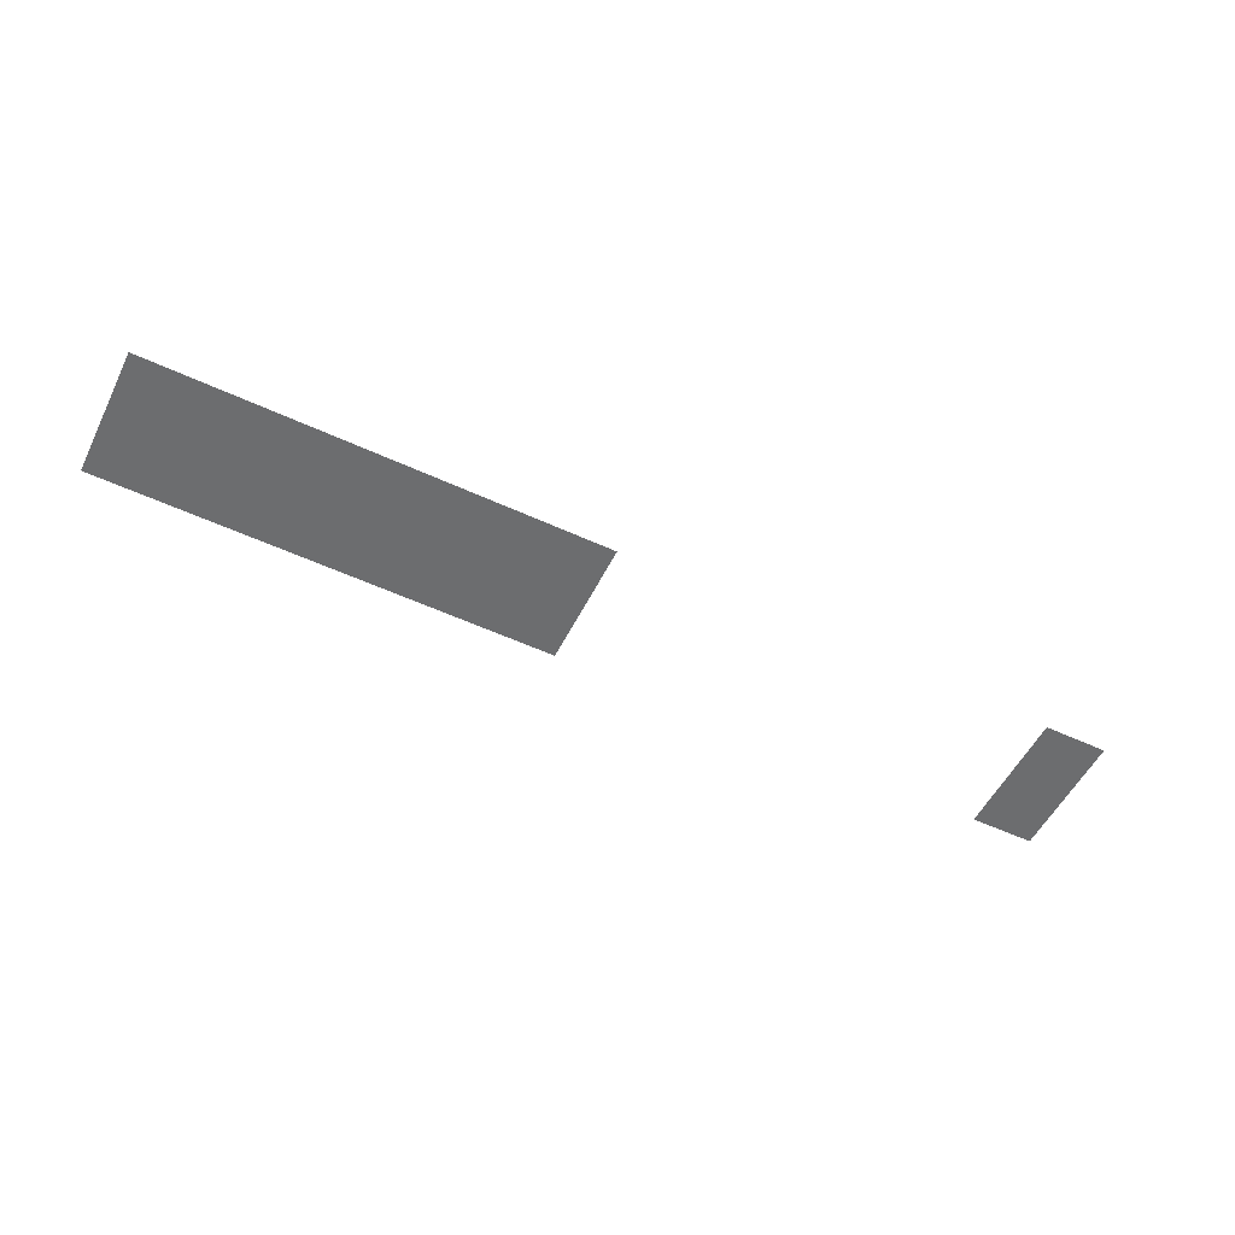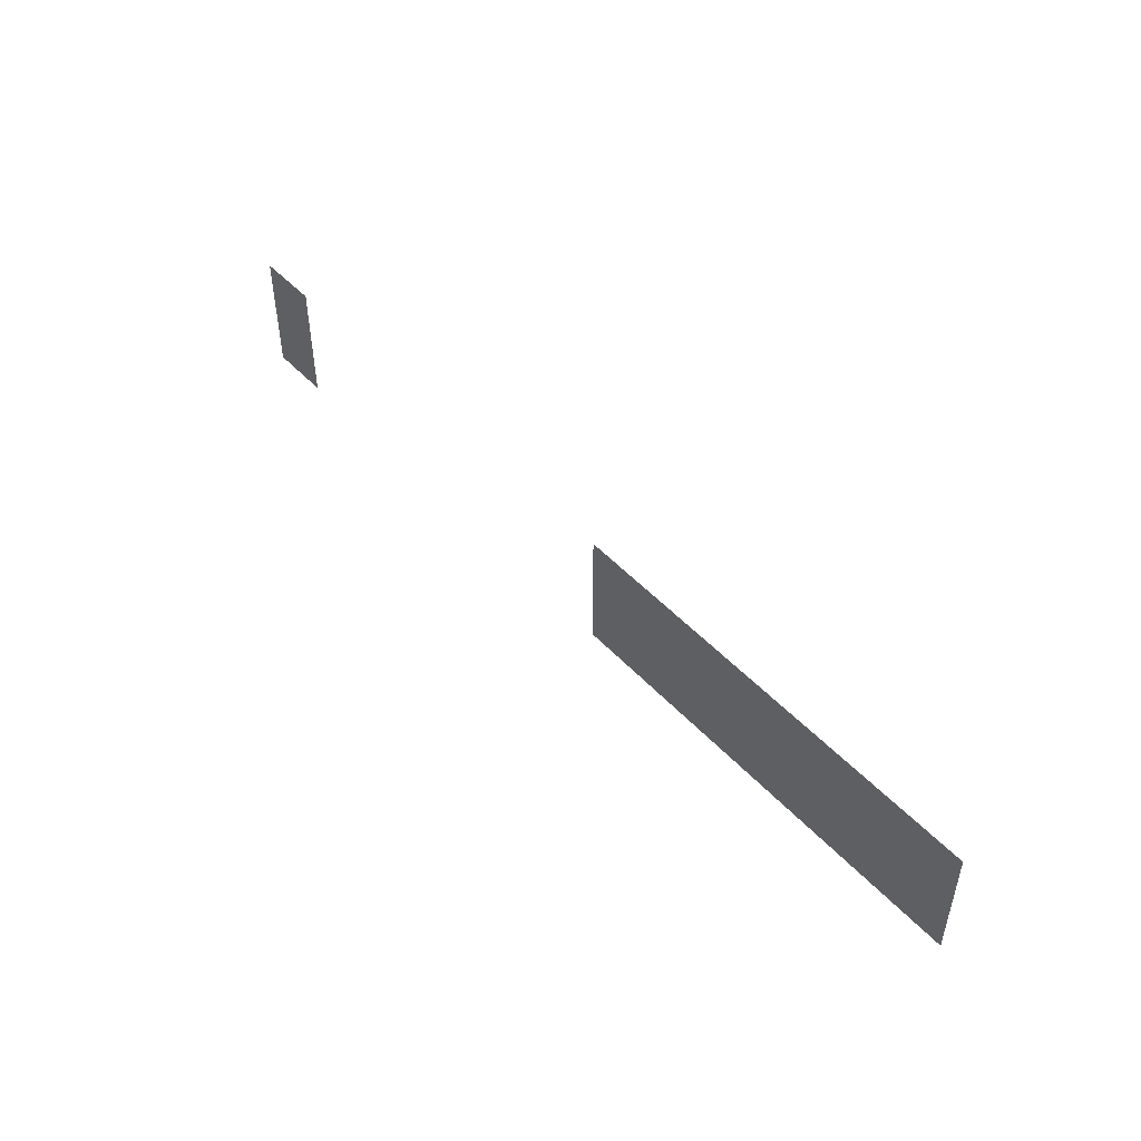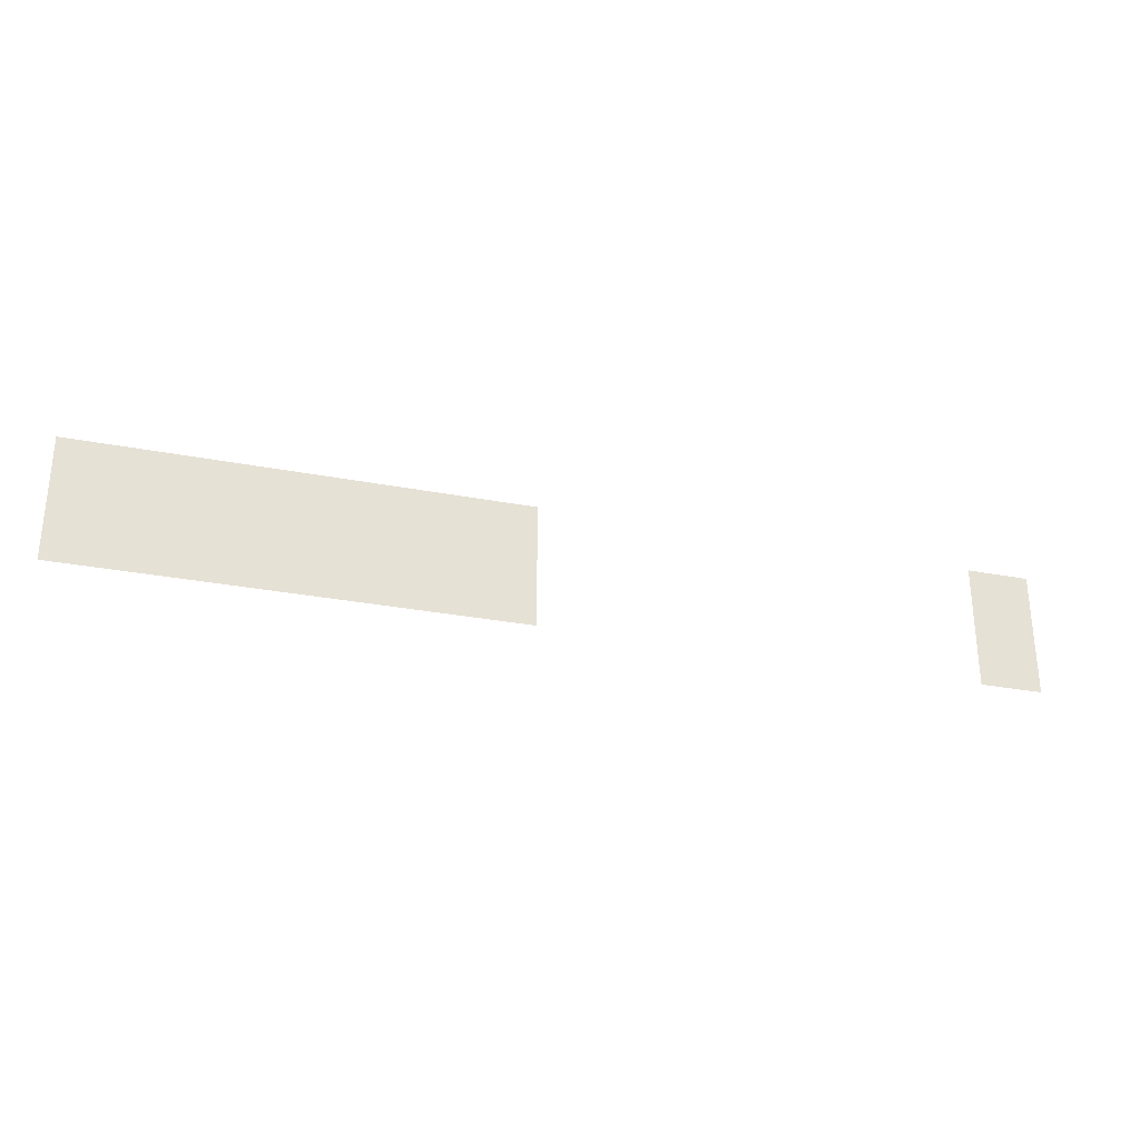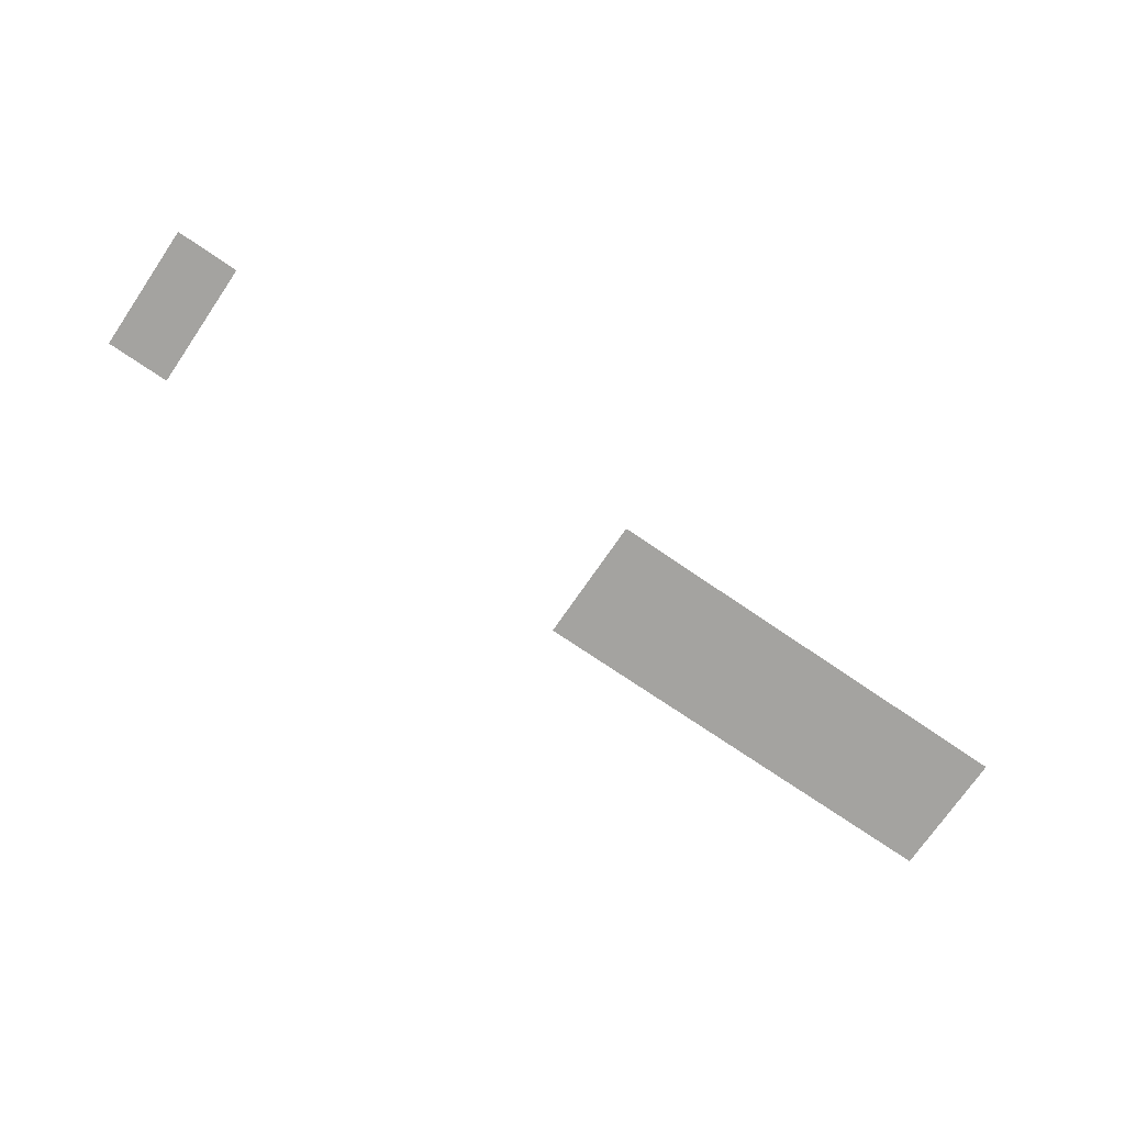
<metadata>
{"format":"obj","ext":"obj","renderer":"f3d","projection":"perspective","resolution":1024,"background":"white","views":[{"elev":-53.9,"azim":-26.3,"up":"+Z"},{"elev":48.6,"azim":-130.5,"up":"+Y"},{"elev":-29.8,"azim":-15.7,"up":"+Y"},{"elev":-72.9,"azim":145.6,"up":"+Z"}]}
</metadata>
<code>
v -16 -16 0
v -32 -16 0
v -32 0 0
v -16 0 0
v -144 -16 0
v -160 -16 0
v -160 0 0
v -144 0 0
v -160 -16 0
v -176 -16 0
v -176 0 0
v -160 0 0
v -176 -16 0
v -192 -16 0
v -192 0 0
v -176 0 0
v -192 -16 0
v -208 -16 0
v -208 0 0
v -192 0 0
v -208 -16 0
v -224 -16 0
v -224 0 0
v -208 0 0
v -224 -16 0
v -240 -16 0
v -240 0 0
v -224 0 0
v -240 -16 0
v -256 -16 0
v -256 0 0
v -240 0 0
v -16 -32 0
v -32 -32 0
v -32 -16 0
v -16 -16 0
v -144 -32 0
v -160 -32 0
v -160 -16 0
v -144 -16 0
v -160 -32 0
v -176 -32 0
v -176 -16 0
v -160 -16 0
v -176 -32 0
v -192 -32 0
v -192 -16 0
v -176 -16 0
v -192 -32 0
v -208 -32 0
v -208 -16 0
v -192 -16 0
v -208 -32 0
v -224 -32 0
v -224 -16 0
v -208 -16 0
v -224 -32 0
v -240 -32 0
v -240 -16 0
v -224 -16 0
v -240 -32 0
v -256 -32 0
v -256 -16 0
v -240 -16 0
g Map1_mesh_0255
f 1 2 3 4
f 5 6 7 8
f 9 10 11 12
f 13 14 15 16
f 17 18 19 20
f 21 22 23 24
f 25 26 27 28
f 29 30 31 32
f 33 34 35 36
f 37 38 39 40
f 41 42 43 44
f 45 46 47 48
f 49 50 51 52
f 53 54 55 56
f 57 58 59 60
f 61 62 63 64

</code>
